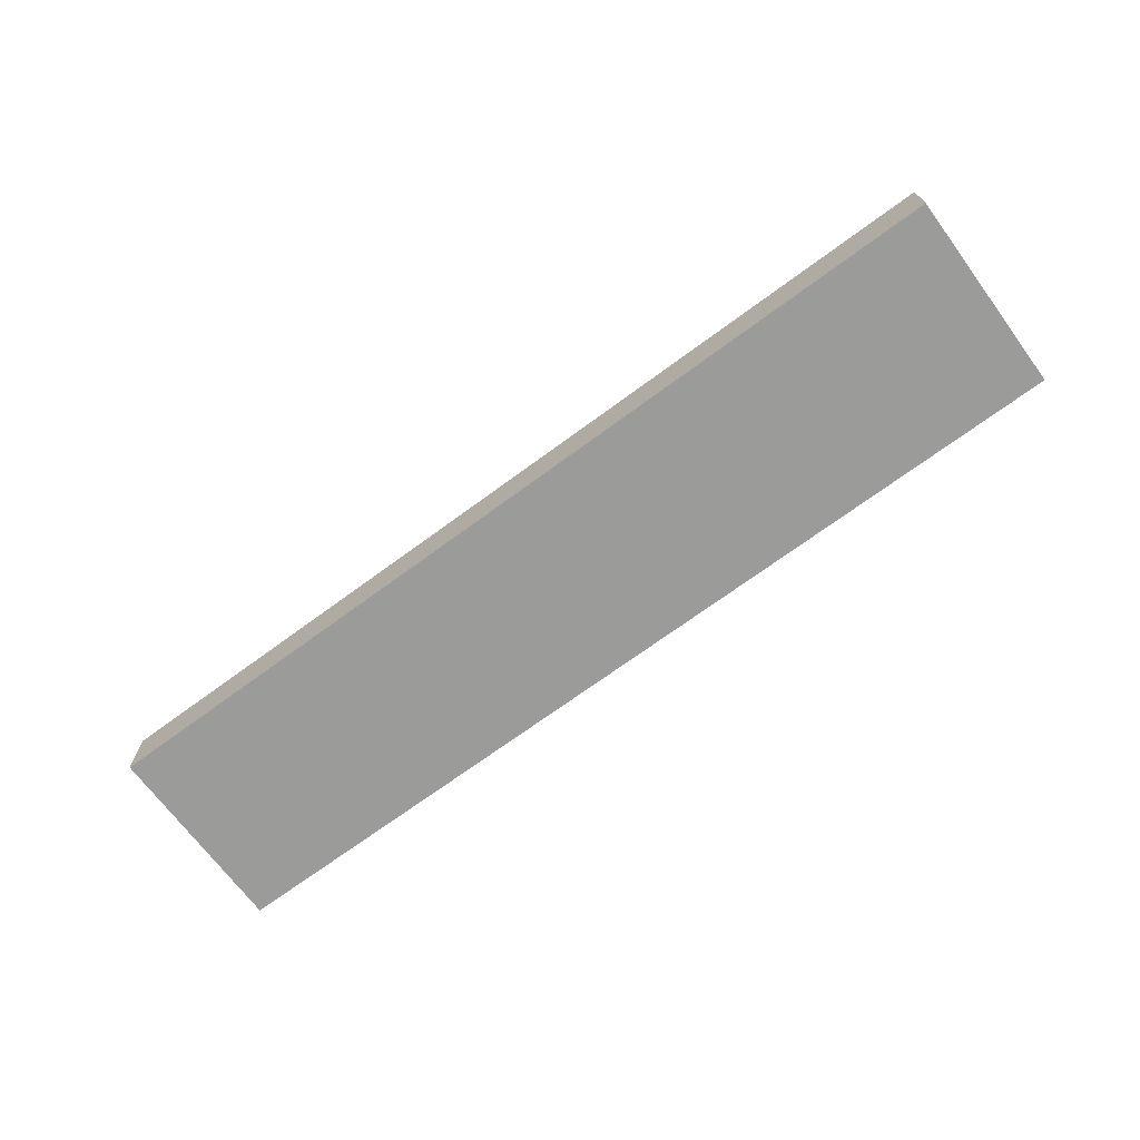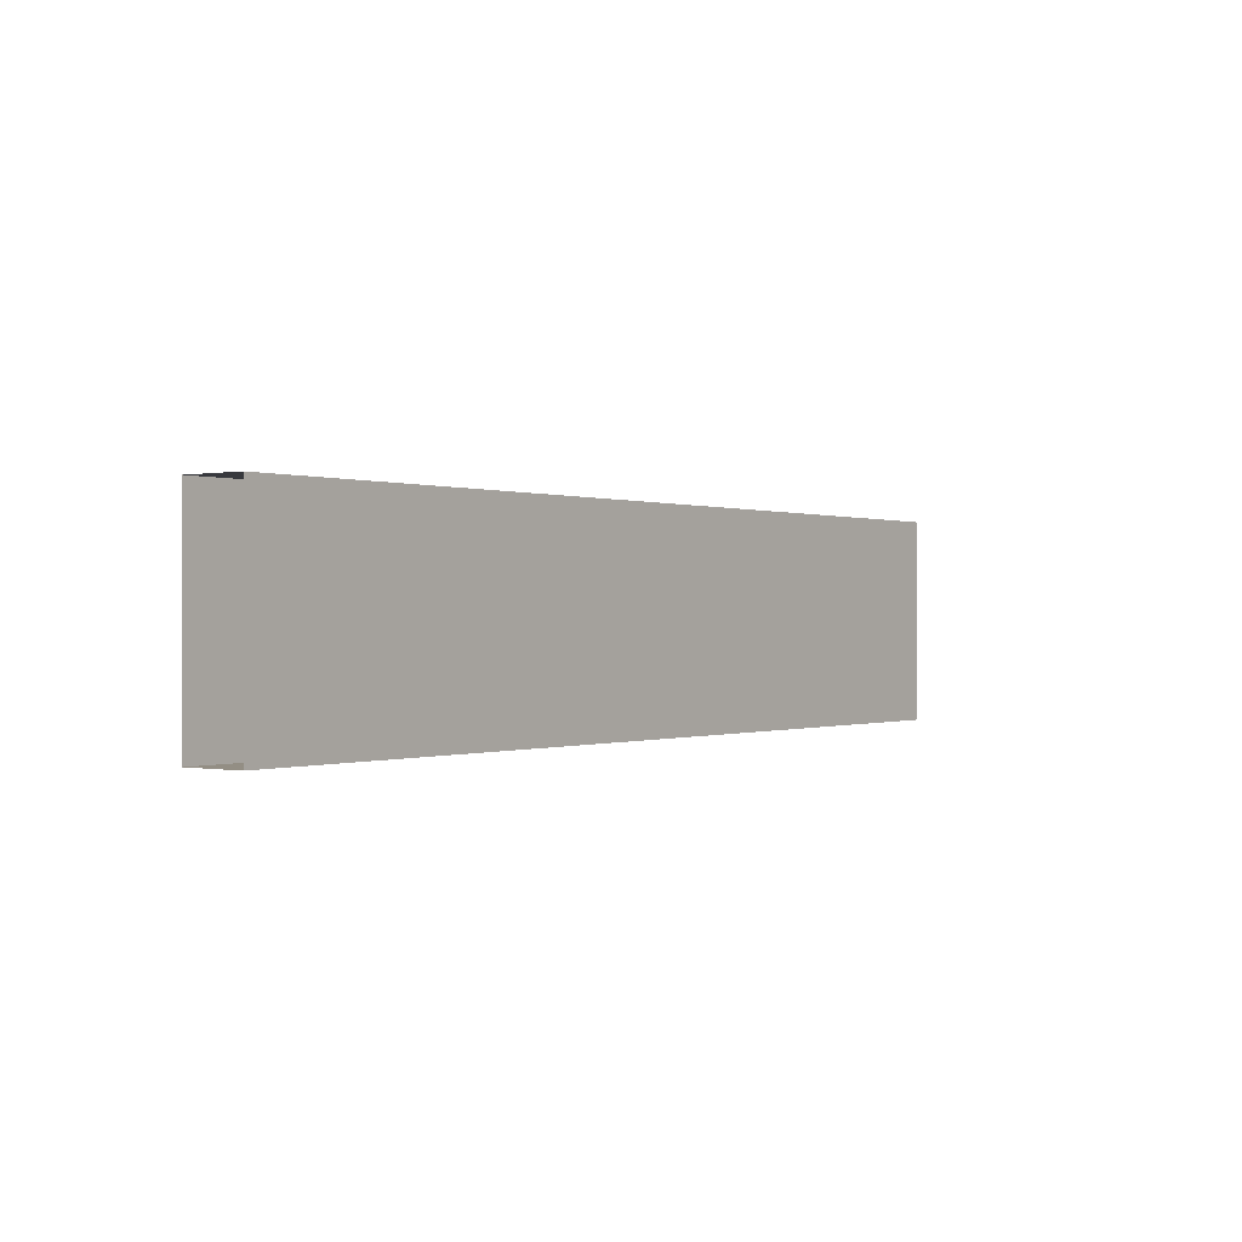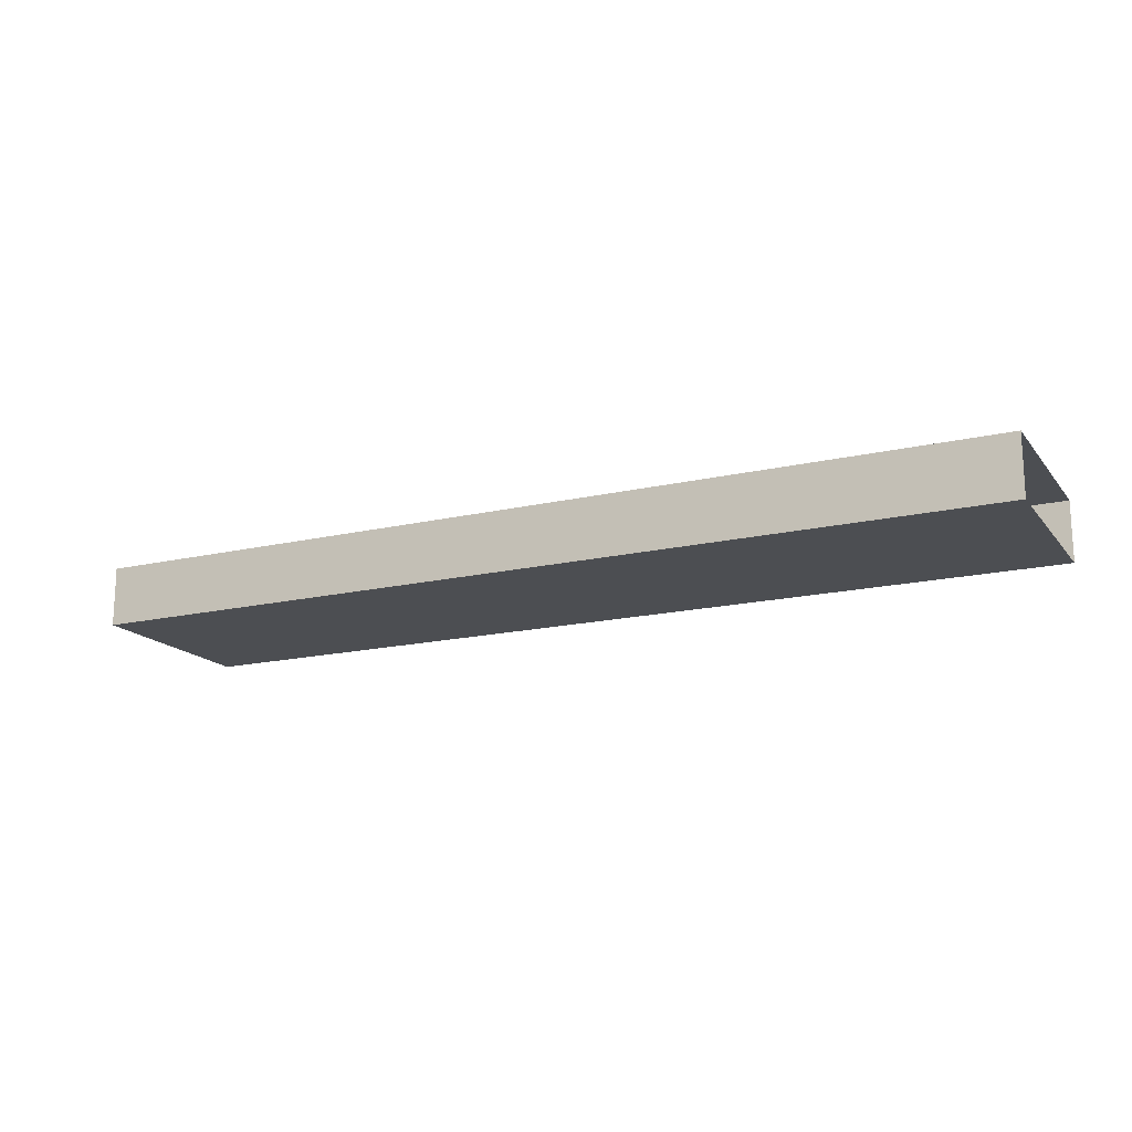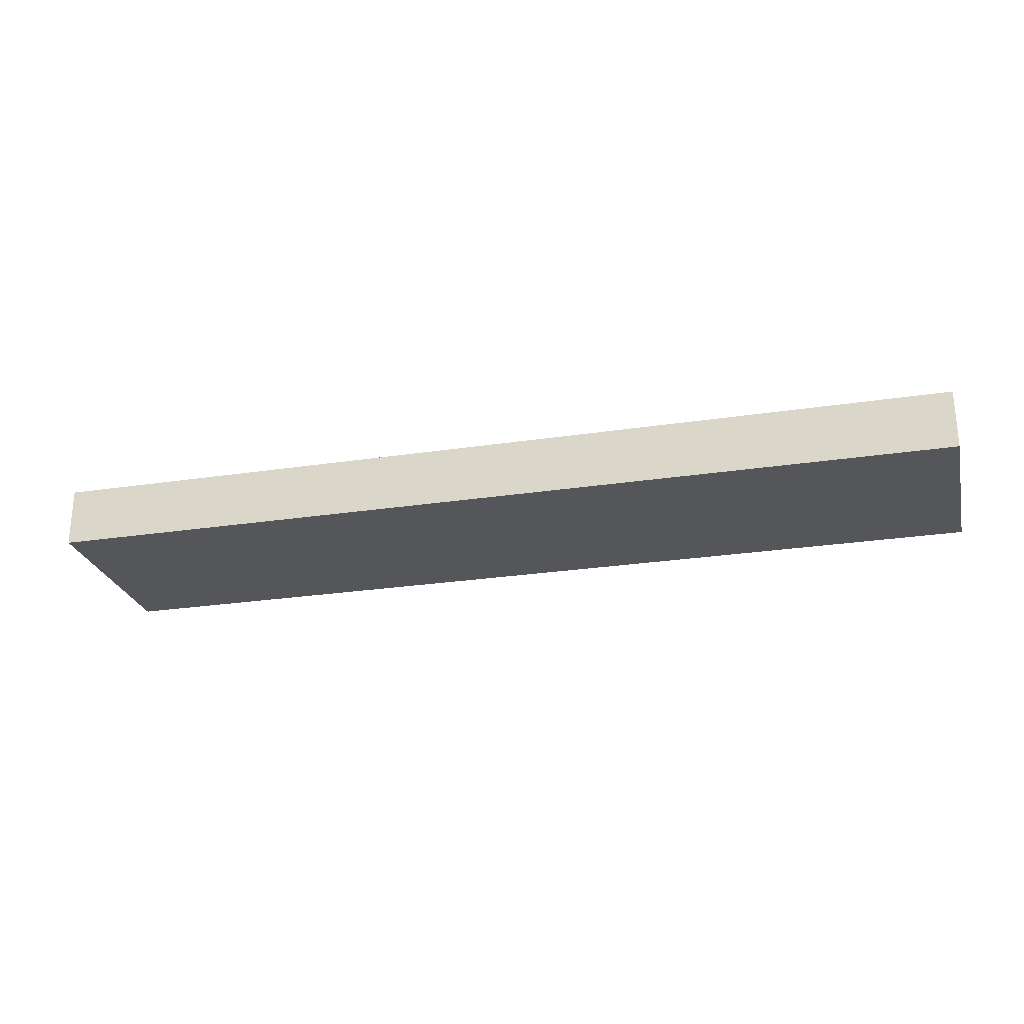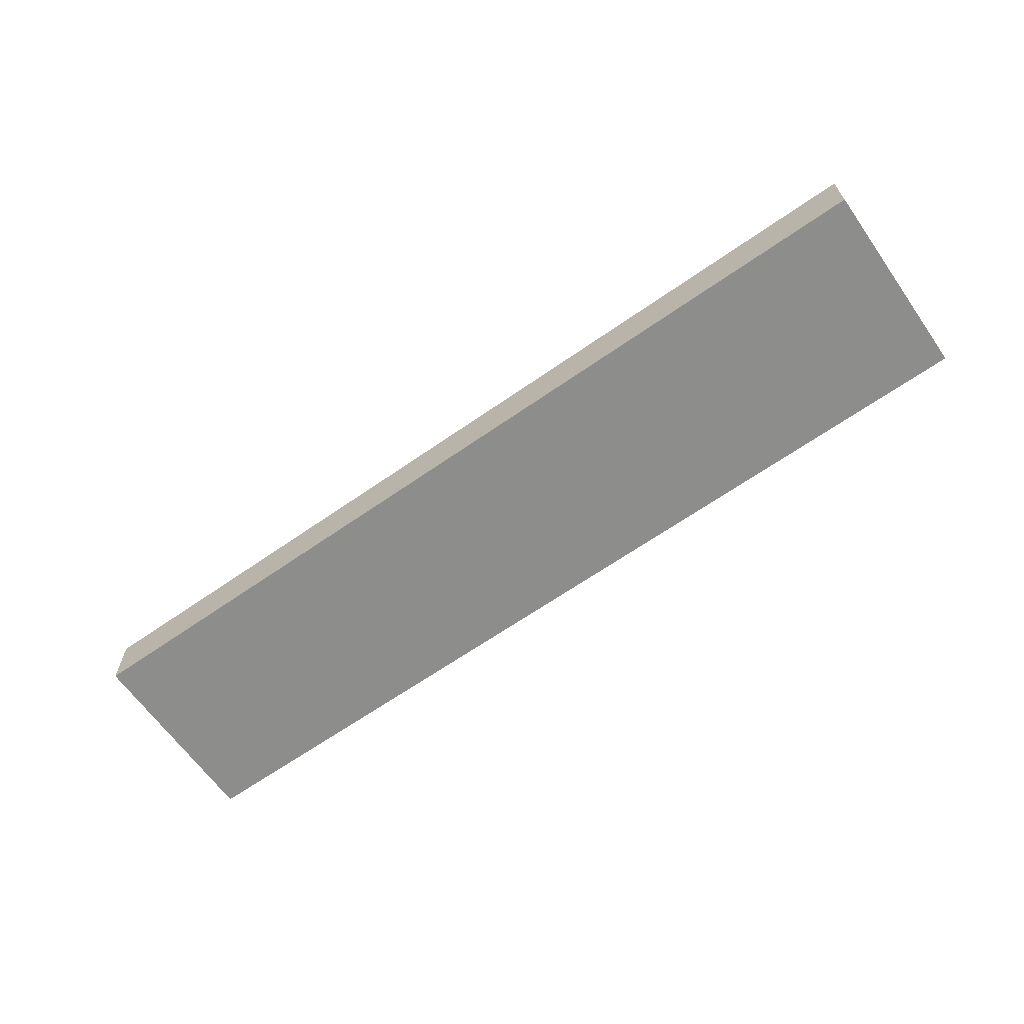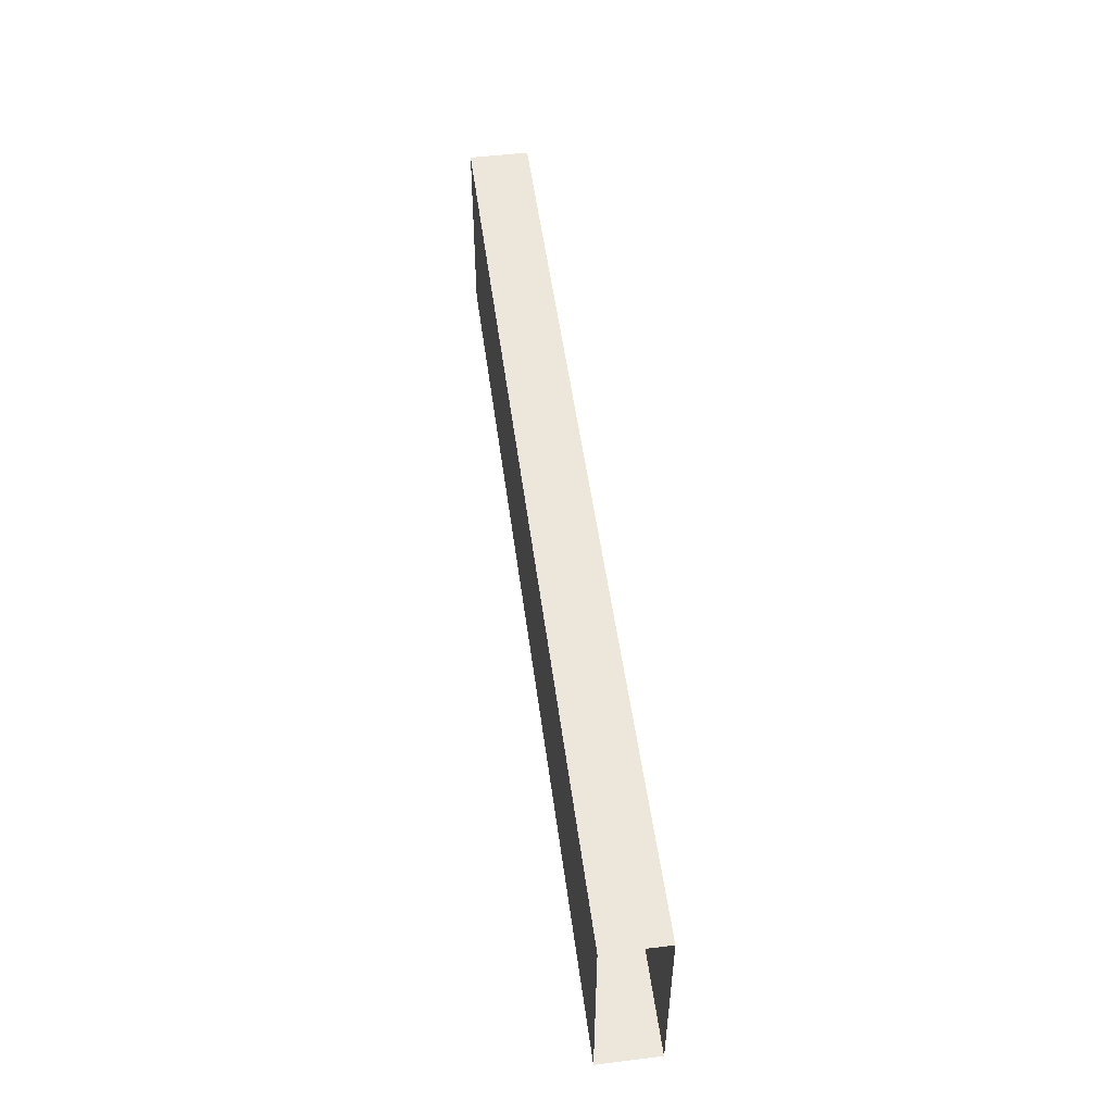
<metadata>
{"format":"obj","ext":"obj","renderer":"f3d","projection":"perspective","resolution":1024,"background":"white","views":[{"elev":-69.6,"azim":-143.5,"up":"+Z"},{"elev":0.0,"azim":126.4,"up":"+Y"},{"elev":-16.7,"azim":-154.5,"up":"+Z"},{"elev":-25.6,"azim":-166.2,"up":"+Z"},{"elev":-64.5,"azim":-144.8,"up":"+Z"},{"elev":51.5,"azim":-97.5,"up":"+Y"}]}
</metadata>
<code>
o DF_12_B1/DF_12_B/mesh24/mesh24-geometry#mesh24-geometry
v 0.2619 0.4873 0.5178
v -0.2443 0.4873 0.5505
v 0.2619 0.4873 0.5505
v -0.2443 0.4873 0.5178
v 0.2619 0.3784 0.5505
v -0.2443 0.3784 0.5178
v -0.2443 0.3784 0.5505
v 0.2619 0.3784 0.5178
f 1 2 3
f 2 1 4
f 2 5 3
f 1 6 4
f 5 2 7
f 6 1 8
f 6 5 7
f 5 6 8
f 3 2 1
f 4 1 2
f 3 5 2
f 4 6 1
f 7 2 5
f 8 1 6
f 7 5 6
f 8 6 5

</code>
